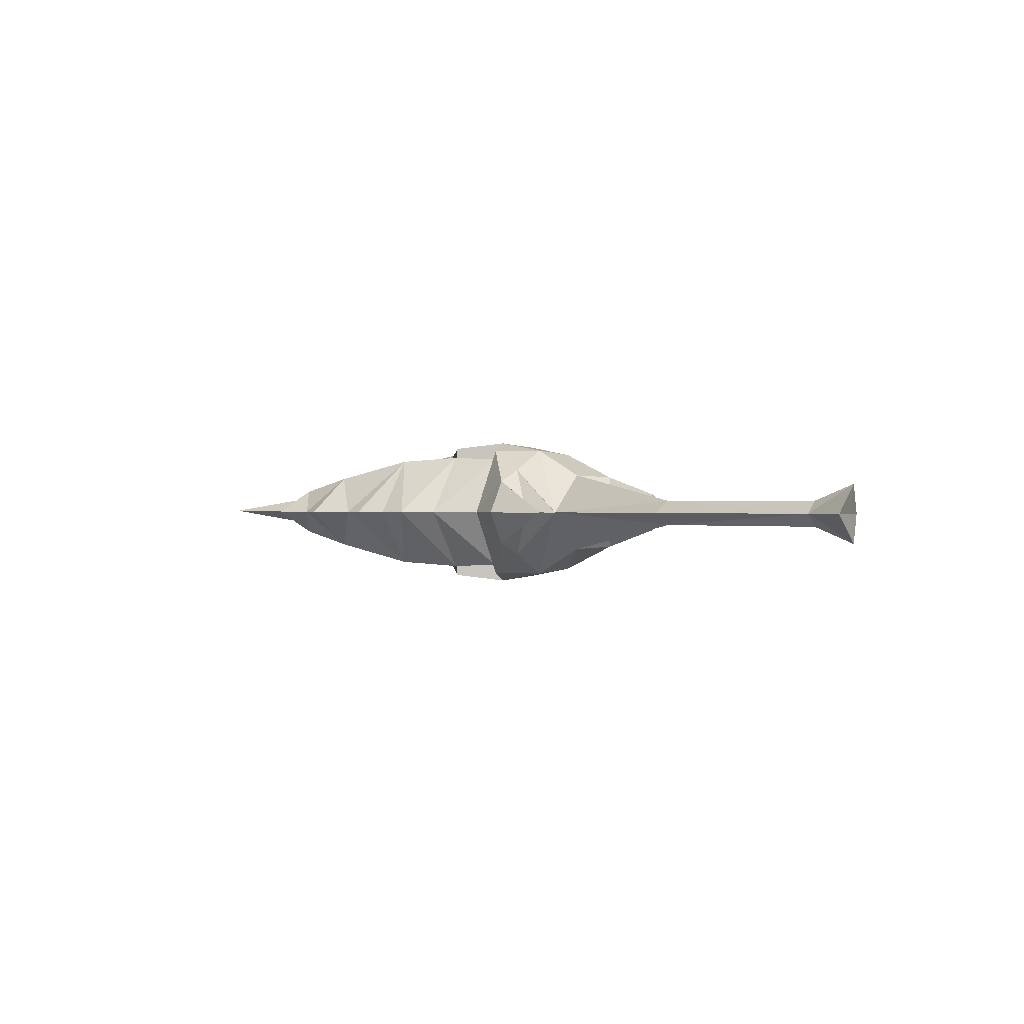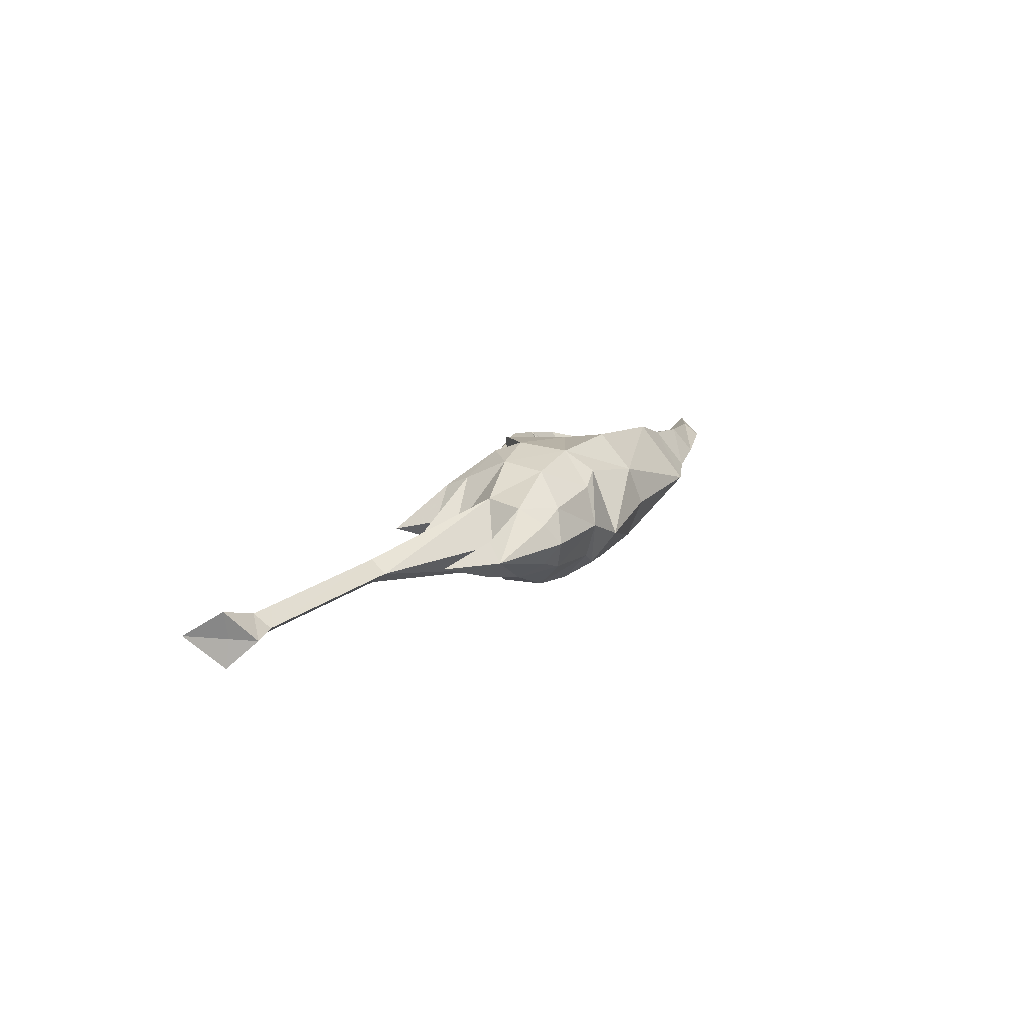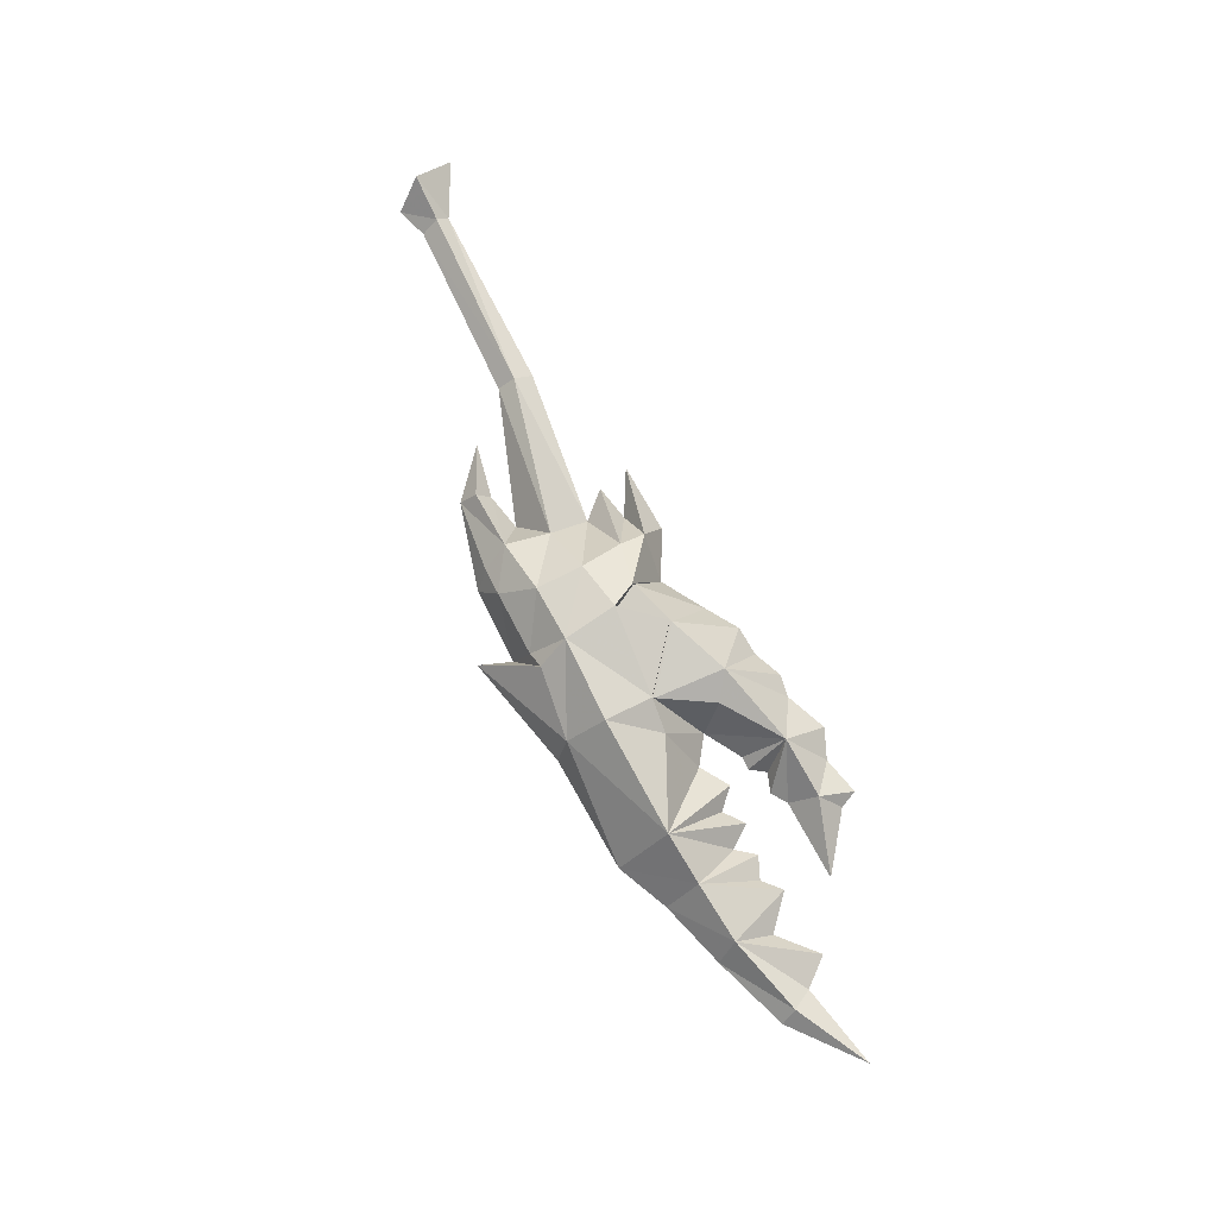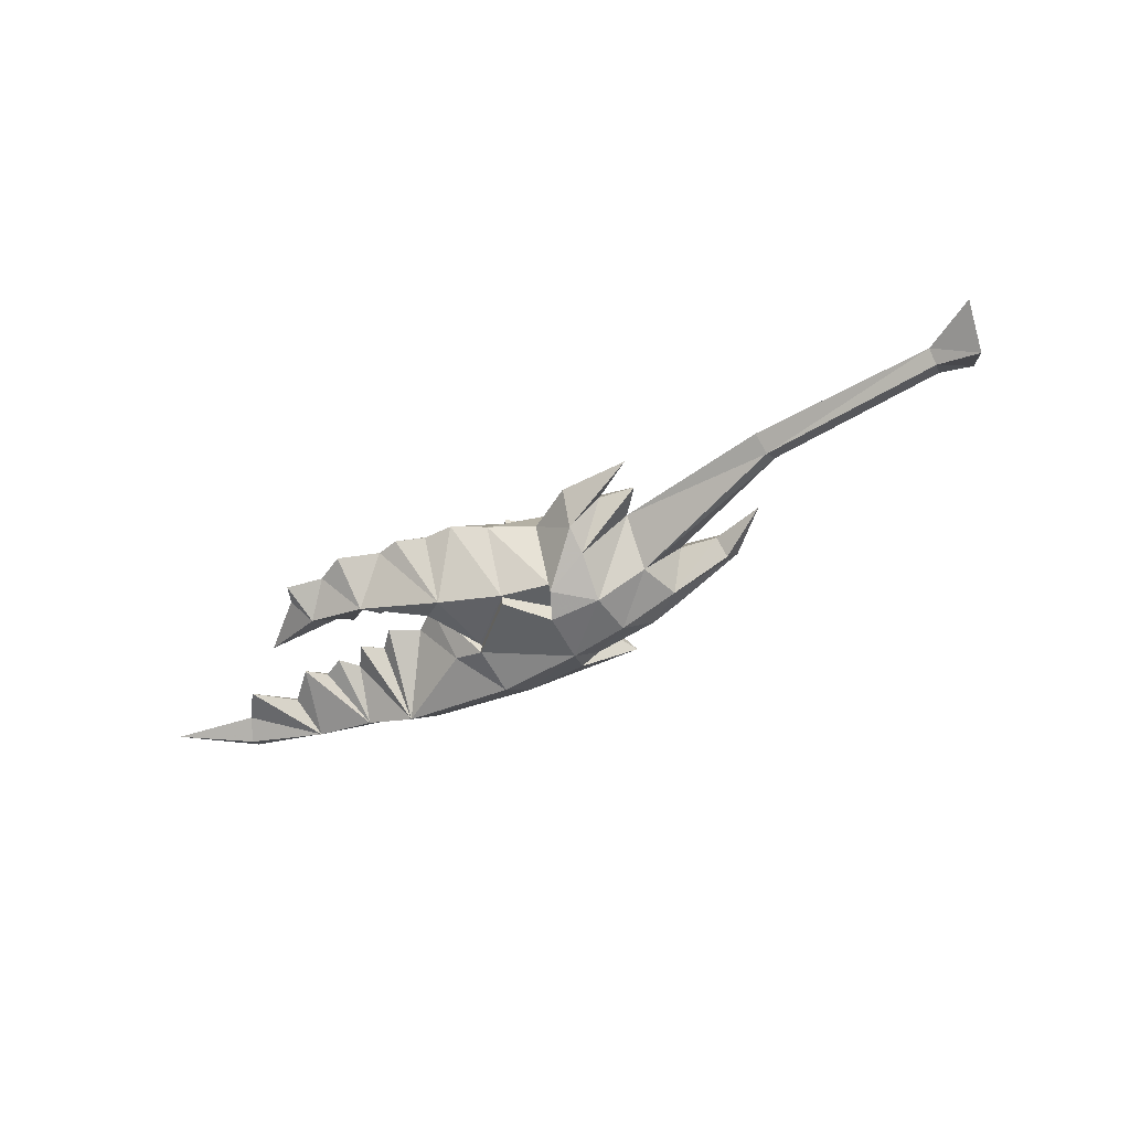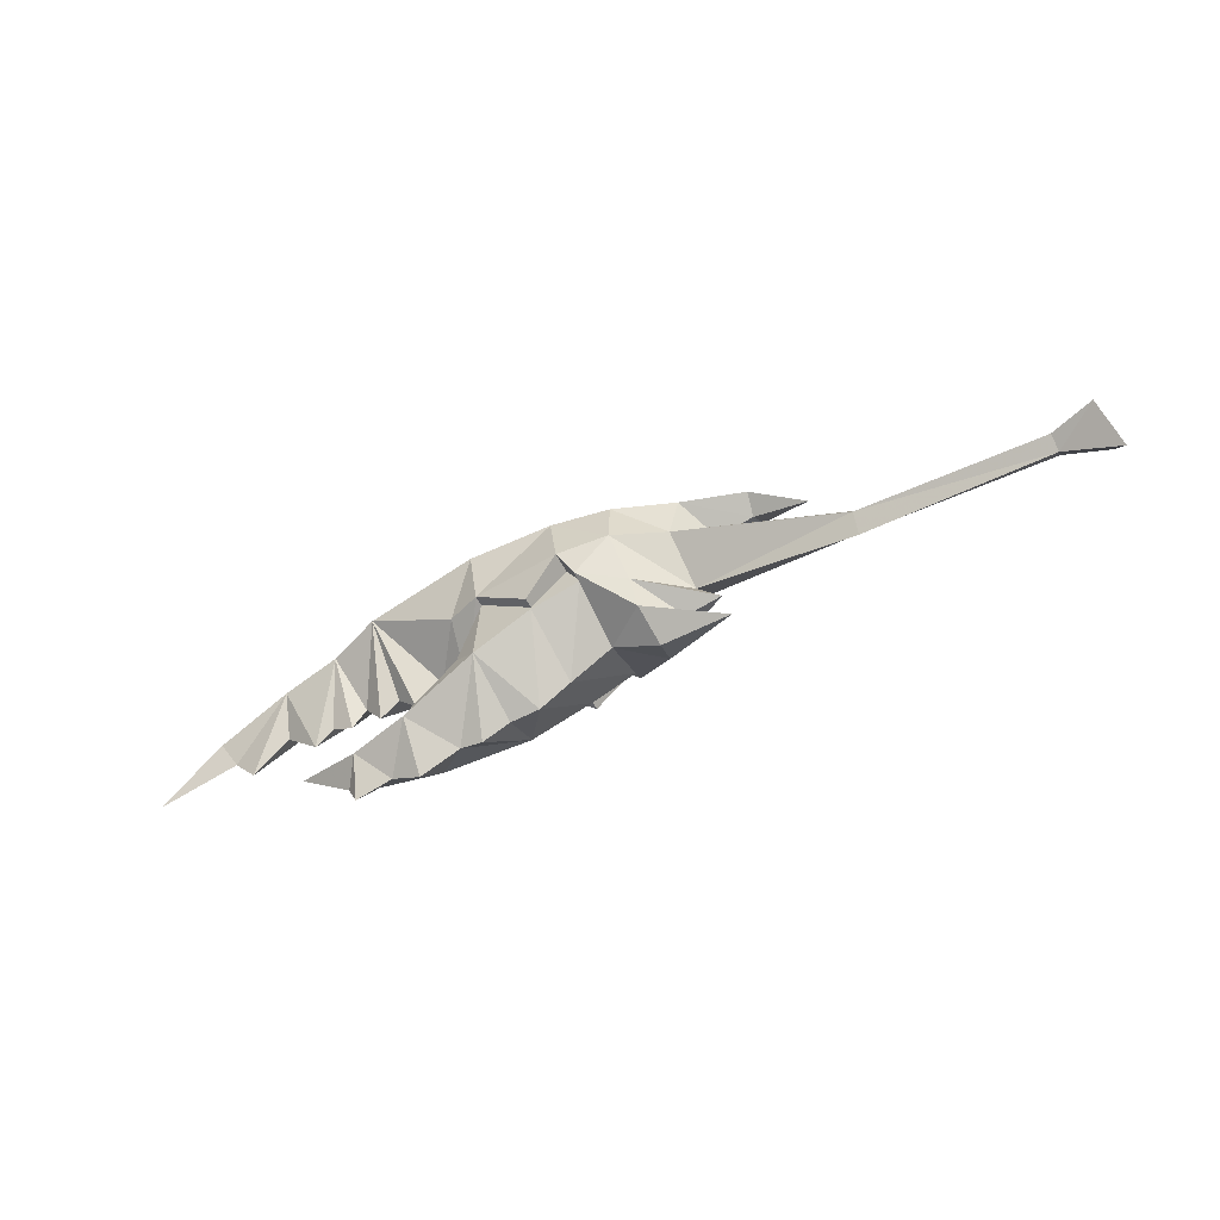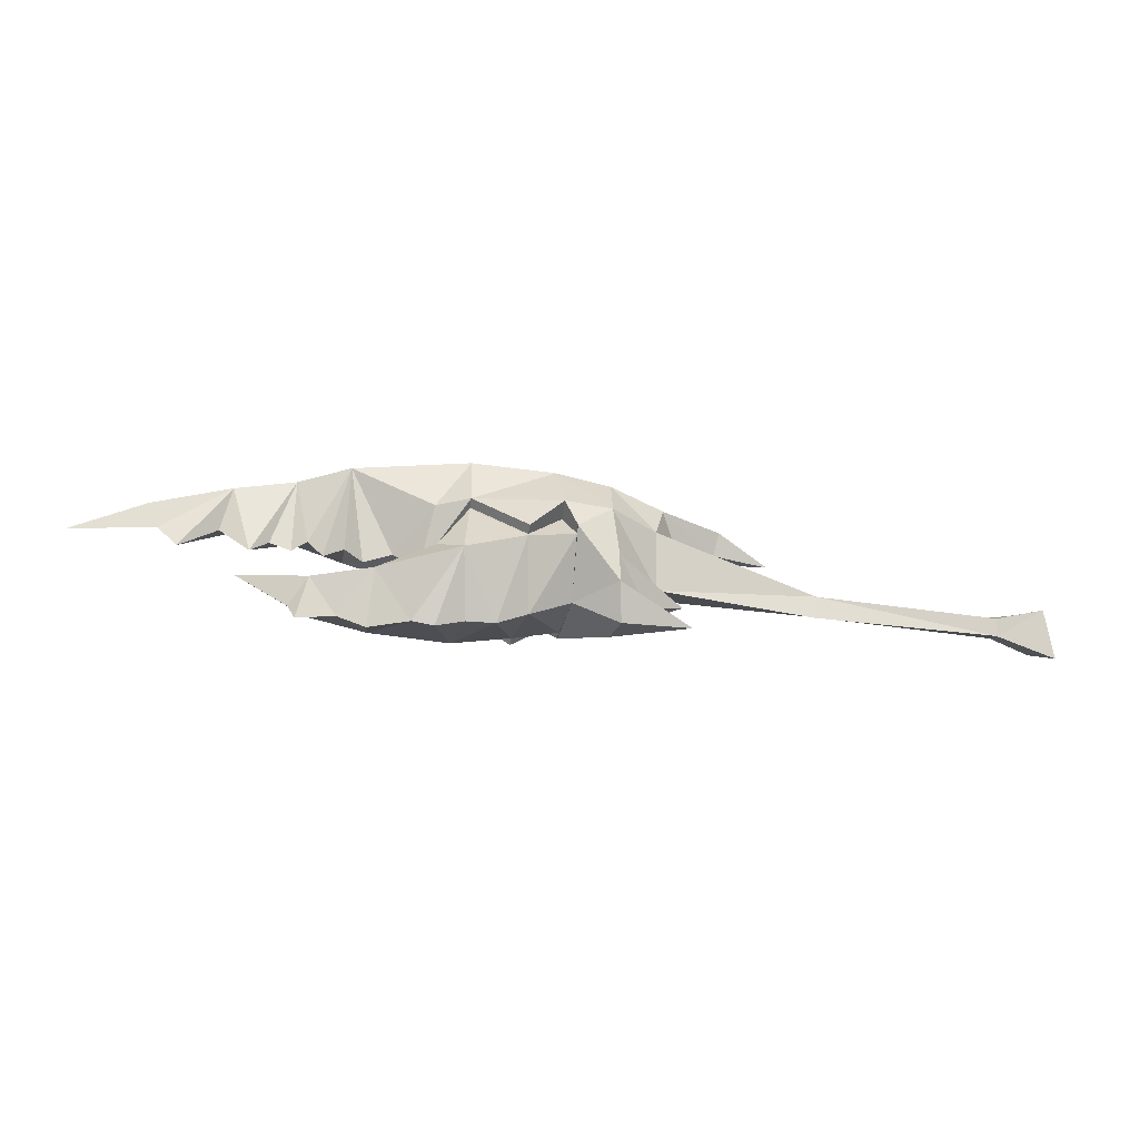
<metadata>
{"format":"obj","ext":"obj","renderer":"f3d","projection":"perspective","resolution":1024,"background":"white","views":[{"elev":0.3,"azim":-133.7,"up":"+Y"},{"elev":17.6,"azim":-57.1,"up":"+Y"},{"elev":76.9,"azim":65.1,"up":"+Y"},{"elev":-52.9,"azim":-146.4,"up":"+Y"},{"elev":-52.3,"azim":-153.8,"up":"+Z"},{"elev":-55.7,"azim":171.4,"up":"+Z"}]}
</metadata>
<code>
g Object03
v -15.06 1.1e-05 0.2923
v -15.42 -1.281 -1.47
v 3.523 -1.281 -1.595
v 3.429 5e-06 0.1451
v -19.9 -2.909 -1.307
v -21.21 1.3e-05 -5.506
v -15.54 1.1e-05 -2.752
v 3.624 5e-06 -3.535
v 19.84 6e-06 -2.175
v 20.49 -4.226 2.032
v -18.26 1.2e-05 1.492
v 17.36 6e-06 4.511
v 44.02 -9e-06 -3.473
v 43.15 -5.21 0.3864
v 39.7 -6.668 0.1993
v 28.99 -7.065 -2.748
v 25.45 -7.144 0.8698
v 24.46 -4.802 -3.619
v 51.91 -5.863 4.265
v 40 -7.701 5.197
v 60.86 -1.9e-05 -3.94
v 64.23 -2.2e-05 -1.122
v 63.41 -2.737 2.649
v 72.08 -2.8e-05 1.724
v 71.4 -1.381 0.1627
v 78.78 -3.1e-05 -4.12
v 70.24 -2.6e-05 -1.941
v 53.59 -1.4e-05 -3.419
v 55.35 -1.7e-05 -1.215
v 52.36 -1.8e-05 9.516
v 57.19 -3.856 3.523
v 57.6 -2e-05 6.959
v 56.8 -1.8e-05 -3.15
v 59.08 -1.9e-05 -2.239
v 51.62 -1.3e-05 -1.76
v 49.64 -1.1e-05 -3.607
v 33.82 -7.405 -4.385
v 30.46 -8.068 -0.2111
v 19.84 6e-06 -2.175
v 39.72 -4.101 9.128
v 25.51 -6.696 5.7
v 31.32 -7.724 5.335
v 30.52 -4.133 8.789
v 23.68 -3.426 9.093
v 28.55 1e-06 -6.171
v 24.24 -3.504 -6.308
v 23.61 6e-06 -8.554
v 64.41 -2.4e-05 4.699
v 13.57 8e-06 5.473
v 17.36 6e-06 4.511
v 19.58 -4.018 6.53
v 13.23 -2.009 6.881
v 20.49 -4.226 2.032
v 32.36 -5.593 8.436
v 46.78 -1.1e-05 -1.649
v 21 4e-06 -5.649
v 16.43 1e-05 -7.979
v 67.86 -2.3e-05 -4.624
v 40.44 -1e-05 10.49
v 28.57 -2e-06 13.71
v 29.71 -3e-06 10.38
v -21.21 1.3e-05 -5.506
v -19.9 -2.909 -1.307
v -19.41 1.2e-05 -1.203
v -18.26 1.2e-05 1.492
v 17.31 6e-06 -4.747
v 20.72 -2.242 9.166
v 12.78 9e-06 8.509
v 7.947 1.2e-05 4.546
v 3.523 1.281 -1.595
v -15.42 1.281 -1.47
v -19.9 2.909 -1.307
v 20.49 4.226 2.032
v 39.7 6.668 0.1993
v 43.15 5.21 0.3864
v 28.99 7.065 -2.748
v 24.46 4.802 -3.619
v 25.45 7.144 0.8698
v 51.91 5.863 4.265
v 40 7.701 5.197
v 63.41 2.737 2.649
v 71.4 1.381 0.1627
v 57.19 3.856 3.523
v 33.82 7.405 -4.385
v 30.46 8.068 -0.2111
v 39.72 4.101 9.128
v 25.51 6.696 5.7
v 23.68 3.426 9.093
v 30.52 4.133 8.789
v 31.32 7.724 5.335
v 24.24 3.504 -6.308
v 13.23 2.009 6.881
v 19.58 4.018 6.53
v 20.49 4.226 2.032
v 32.36 5.593 8.436
v -19.9 2.909 -1.307
v 20.72 2.242 9.166
v 28.99 -7.065 -2.748
v 28.55 1e-06 -6.171
v 28.99 7.065 -2.748
v 39.7 -6.668 0.1993
v 39.7 6.668 0.1993
v 44.02 -9e-06 -3.473
v 39.7 6.668 0.1993
v 39.7 -6.668 0.1993
v 33.82 -7.405 -4.385
v 33.82 7.405 -4.385
v 30.46 8.068 -0.2111
v 30.46 -8.068 -0.2111
v 61.7 -9e-06 -8.482
v 54.4 -2.441 -10.54
v 56.09 -9e-06 -12.47
v 55.22 -6e-06 -14.25
v 53.52 -7e-06 -7.899
v 44.01 -4e-06 -3.488
v 48.29 -3.951 -9.899
v 47.63 -5e-06 -5.837
v 51.37 -6e-06 -13.16
v 48.35 -4e-06 -14.36
v 44.21 -3e-06 -12.48
v 39.98 -5.946 -7.297
v 33.83 -6.344 -4.648
v 39.71 -5.599 -0.07944
v 39.02 -4e-06 -11.44
v 35.97 0 -11.14
v 41.9 -4e-06 -12.77
v 32.82 0 -8.985
v 42.57 -4.59 -5.569
v 28.93 -6.105 -2.964
v 28.55 1e-06 -6.204
v 48.98 -6e-06 -5.847
v 50 -6e-06 -7.431
v 51.95 -6e-06 -6.798
v 38.72 -3.869 8.049
v 42.15 -7e-06 8.62
v 25.73 -1e-06 4.081
v 26.7 -3.15 5.224
v 29.92 -5.066 6.439
v 54.4 2.441 -10.54
v 48.29 3.951 -9.899
v 39.98 5.946 -7.297
v 33.83 6.344 -4.648
v 39.71 5.599 -0.07944
v 42.57 4.59 -5.569
v 28.93 6.105 -2.964
v 38.72 3.869 7.911
v 26.7 3.15 5.224
v 29.92 5.066 6.439
v 21.86 2e-06 10.62
f 1 2 3
f 3 4 1
f 5 6 7
f 7 2 5
f 3 8 9
f 9 10 3
f 7 8 3
f 3 2 7
f 2 1 11
f 11 5 2
f 10 12 4
f 4 3 10
f 13 14 15
f 16 17 18
f 19 20 14
f 21 22 23
f 24 25 26
f 27 25 23
f 28 29 19
f 30 19 31
f 31 32 30
f 33 34 31
f 35 19 36
f 37 15 38
f 38 17 16
f 39 18 17
f 30 40 19
f 41 42 43
f 43 44 41
f 45 46 47
f 17 38 42
f 42 41 17
f 23 48 32
f 32 31 23
f 26 25 27
f 49 50 51
f 51 52 49
f 53 51 50
f 40 54 42
f 42 20 40
f 42 38 15
f 15 20 42
f 28 19 35
f 33 31 29
f 36 19 55
f 14 20 15
f 21 31 34
f 25 24 48
f 48 23 25
f 17 41 53
f 46 18 56
f 16 46 45
f 57 46 56
f 27 23 58
f 58 23 22
f 19 29 31
f 47 46 57
f 42 54 43
f 40 30 59
f 41 51 53
f 55 19 14
f 54 40 60
f 61 54 60
f 21 23 31
f 62 63 64
f 64 63 65
f 40 59 60
f 55 14 13
f 39 66 18
f 18 66 56
f 16 18 46
f 19 40 20
f 39 17 53
f 51 41 44
f 44 67 51
f 51 67 68
f 68 52 51
f 49 52 69
f 52 68 69
f 1 4 70
f 70 71 1
f 72 71 7
f 7 6 72
f 70 73 9
f 9 8 70
f 7 71 70
f 70 8 7
f 71 72 11
f 11 1 71
f 73 70 4
f 4 12 73
f 13 74 75
f 76 77 78
f 79 75 80
f 21 81 22
f 24 26 82
f 27 81 82
f 28 79 29
f 30 32 83
f 83 79 30
f 33 83 34
f 35 36 79
f 84 85 74
f 85 76 78
f 39 78 77
f 30 79 86
f 87 88 89
f 89 90 87
f 45 47 91
f 78 87 90
f 90 85 78
f 81 83 32
f 32 48 81
f 26 27 82
f 49 92 93
f 93 50 49
f 94 50 93
f 86 80 90
f 90 95 86
f 90 80 74
f 74 85 90
f 28 35 79
f 33 29 83
f 36 55 79
f 75 74 80
f 21 34 83
f 82 81 48
f 48 24 82
f 78 94 87
f 91 56 77
f 76 45 91
f 57 56 91
f 27 58 81
f 58 22 81
f 79 83 29
f 47 57 91
f 90 89 95
f 86 59 30
f 87 94 93
f 55 75 79
f 95 60 86
f 61 60 95
f 21 83 81
f 62 64 96
f 64 65 96
f 86 60 59
f 55 13 75
f 39 77 66
f 77 56 66
f 76 91 77
f 79 80 86
f 39 94 78
f 93 97 88
f 88 87 93
f 93 92 68
f 68 97 93
f 49 69 92
f 92 69 68
f 98 99 100
f 101 102 103
f 104 105 106
f 106 107 104
f 108 107 106
f 106 109 108
f 100 108 109
f 109 98 100
f 110 111 112
f 112 111 113
f 114 111 110
f 115 116 117
f 118 116 119
f 120 116 121
f 122 121 123
f 124 121 125
f 126 121 124
f 125 122 127
f 123 121 128
f 127 129 130
f 131 116 132
f 118 111 116
f 115 128 116
f 117 116 131
f 132 116 133
f 114 116 111
f 133 116 114
f 113 111 118
f 119 116 120
f 123 128 115
f 116 128 121
f 125 121 122
f 127 122 129
f 134 123 115
f 115 135 134
f 136 130 129
f 129 137 136
f 138 122 123
f 123 134 138
f 129 138 137
f 120 121 126
f 110 112 139
f 112 113 139
f 114 110 139
f 115 117 140
f 118 119 140
f 120 141 140
f 142 143 141
f 124 125 141
f 126 124 141
f 125 127 142
f 143 144 141
f 127 130 145
f 131 132 140
f 118 140 139
f 115 140 144
f 117 131 140
f 132 133 140
f 114 139 140
f 133 114 140
f 113 118 139
f 119 120 140
f 143 115 144
f 140 141 144
f 125 142 141
f 127 145 142
f 146 135 115
f 115 143 146
f 136 147 145
f 145 130 136
f 148 146 143
f 143 142 148
f 145 148 142
f 120 126 141
f 129 122 138
f 145 147 148
f 61 149 44
f 44 43 61
f 44 149 67
f 88 149 61
f 61 89 88
f 97 149 88
f 54 61 43
f 89 61 95
f 67 149 68
f 68 149 97

</code>
